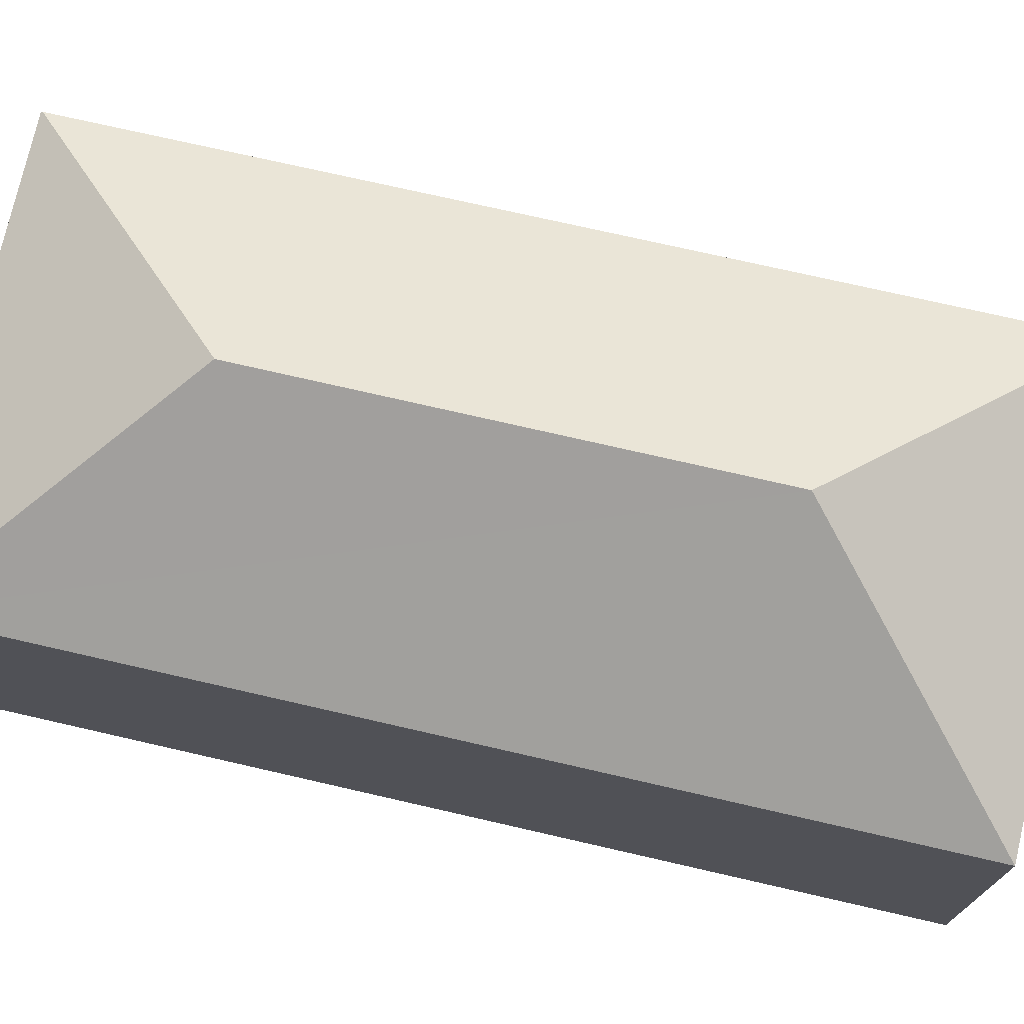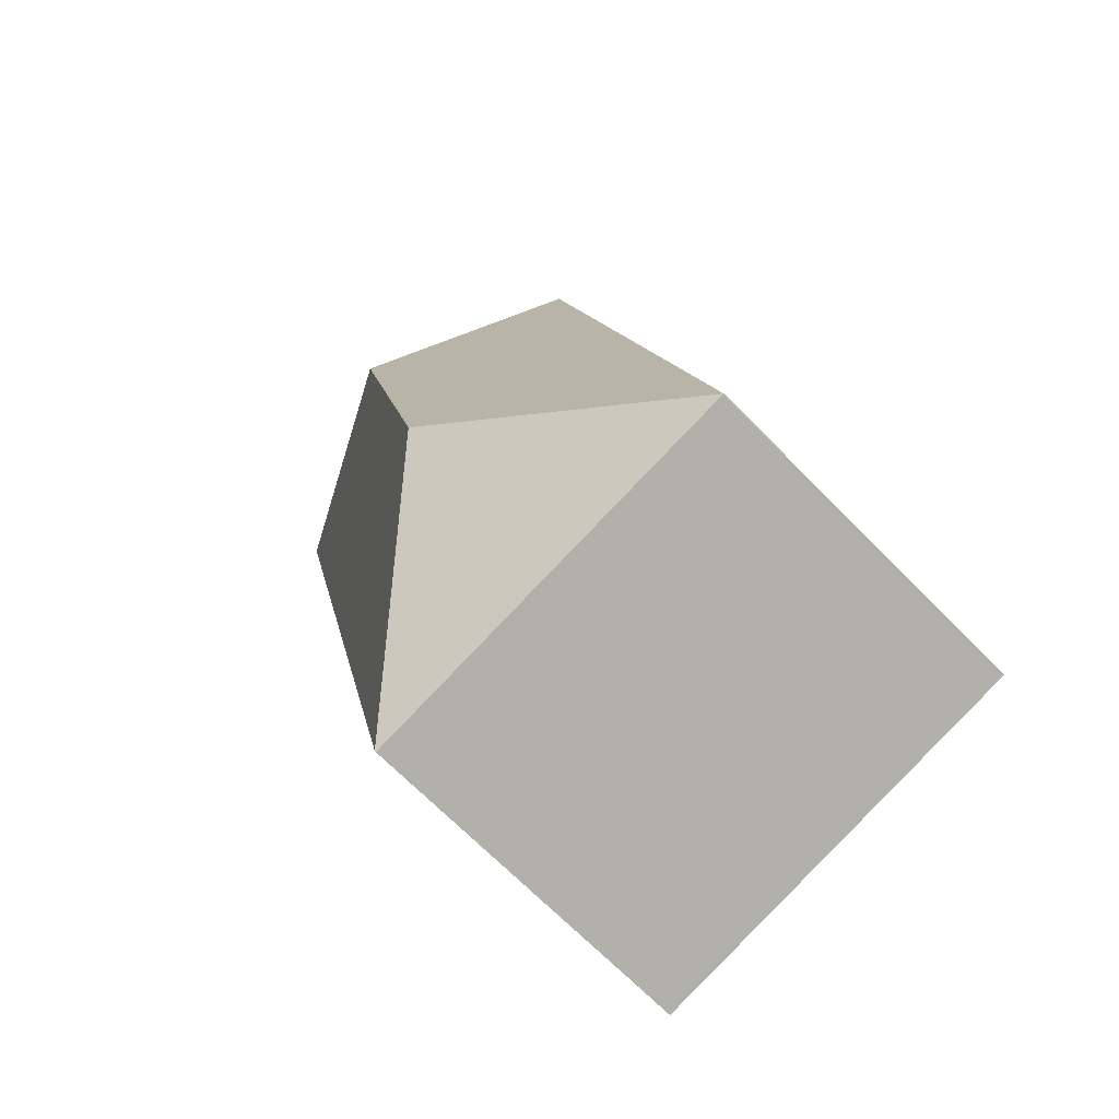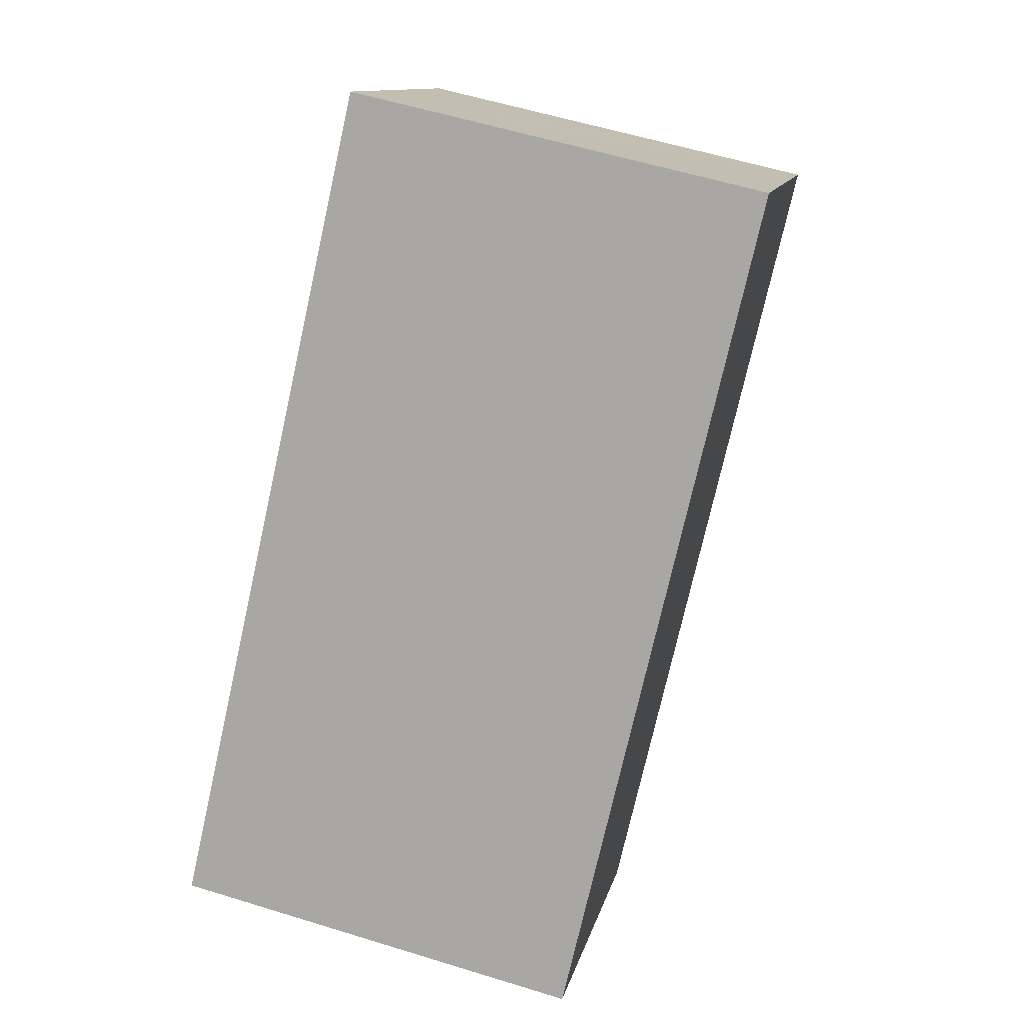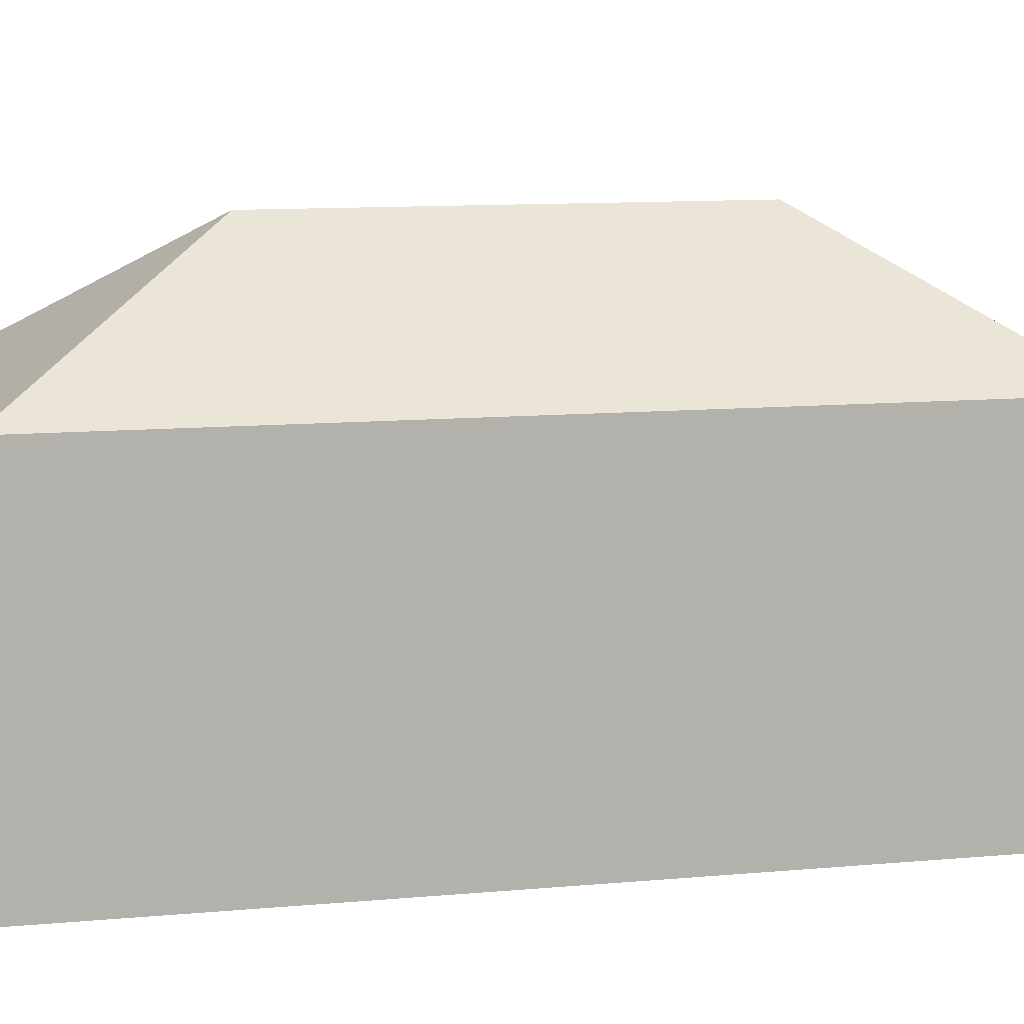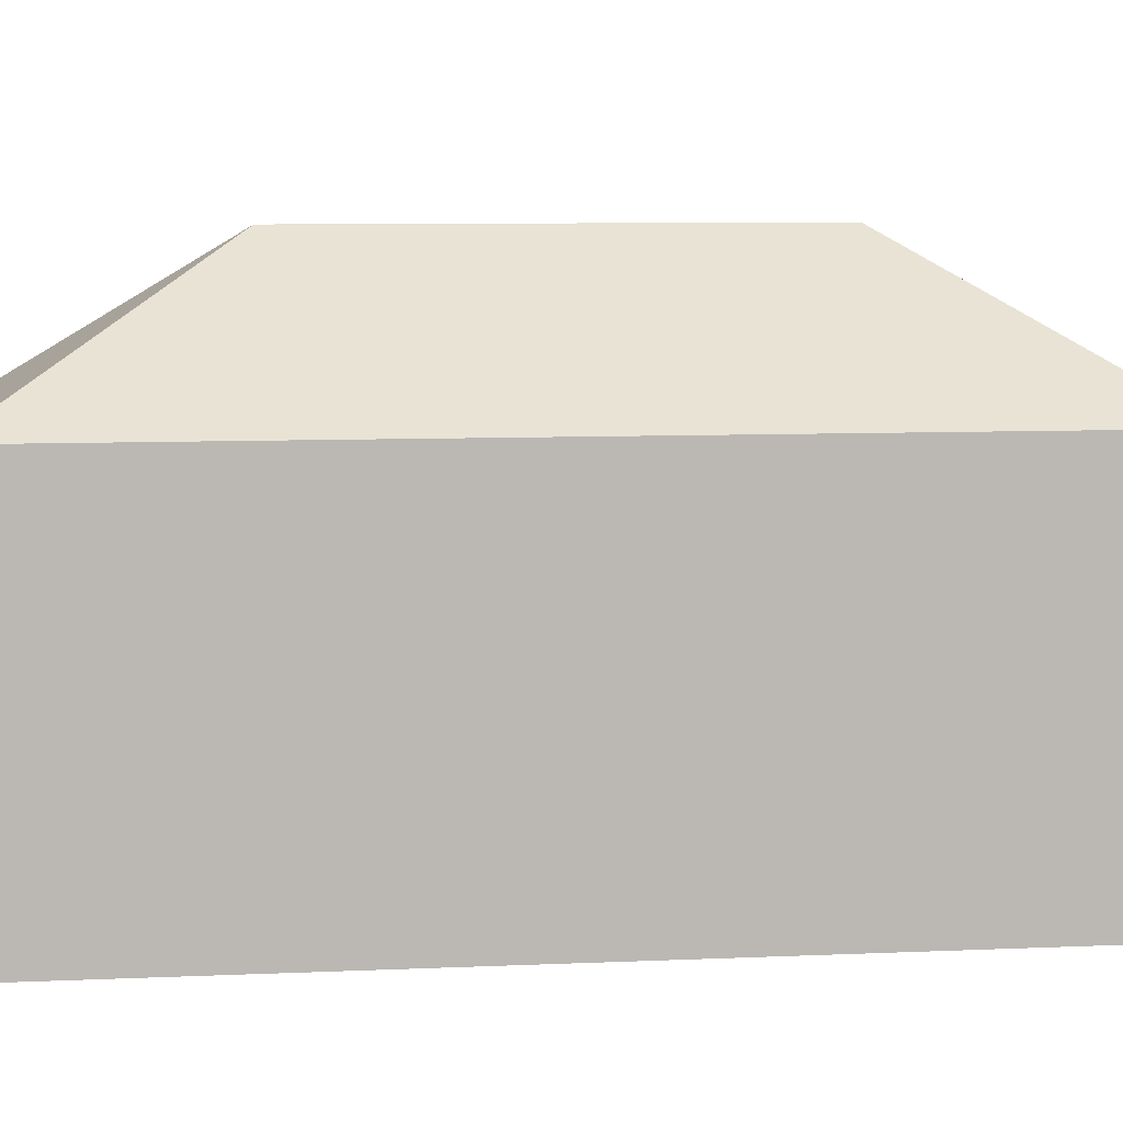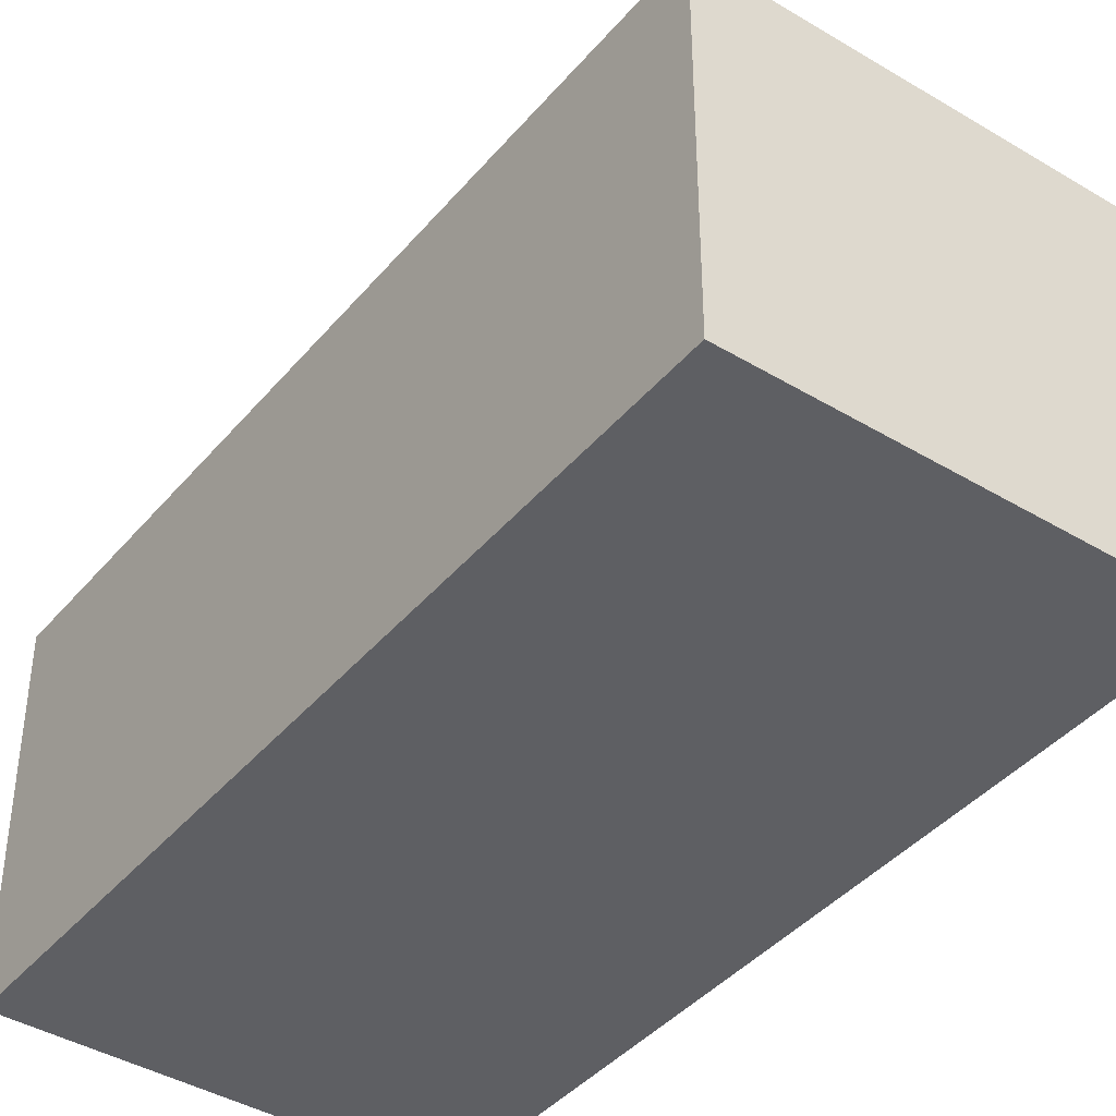
<metadata>
{"format":"obj","ext":"obj","renderer":"f3d","projection":"perspective","resolution":1024,"background":"white","views":[{"elev":75.0,"azim":-64.2,"up":"+Y"},{"elev":-69.1,"azim":-135.5,"up":"+Z"},{"elev":12.0,"azim":12.0,"up":"+Z"},{"elev":10.8,"azim":-90.0,"up":"+Y"},{"elev":7.6,"azim":-84.6,"up":"+Y"},{"elev":-41.3,"azim":-23.3,"up":"+Y"}]}
</metadata>
<code>
v  14.23 12.37 27.29
v  12.08 17.03 20.36
v  6.63 12.37 29.02
v  20.75 12.37 25.81
v  16.93 12.37 26.68
v  18.63 12.37 26.29
v  14.08 12.41 -3.135
v  20.79 12.34 25.8
v  8.673 17.03 5.46
v  14.06 12.37 -3.187
v  0.629 12.37 -0.143
v  0 12.37 7.572e-16
v  14.06 1.951e-16 -3.187
v  0.629 8.756e-18 -0.143
v  0 0 0
v  6.63 -1.777e-15 29.02
v  14.23 -1.671e-15 27.29
v  20.75 -1.58e-15 25.81
v  20.79 -1.58e-15 25.8
v  16.93 -1.633e-15 26.68
v  18.63 -1.61e-15 26.29
v  14.08 1.92e-16 -3.135
g defaultobject
f 1 2 3
f 2 1 4
f 4 1 5
f 4 5 6
f 7 4 8
f 4 7 2
f 2 7 9
f 10 9 7
f 9 10 11
f 9 11 12
f 2 12 3
f 12 2 9
f 13 11 10
f 11 13 14
f 11 14 12
f 12 14 15
f 12 16 3
f 16 12 15
f 16 1 3
f 1 16 5
f 5 16 6
f 6 16 4
f 4 16 17
f 4 17 8
f 8 17 18
f 8 18 19
f 18 17 20
f 18 20 21
f 7 13 10
f 13 7 8
f 13 8 22
f 22 8 19
f 14 16 15
f 16 14 13
f 16 13 22
f 16 22 18
f 18 22 19
f 16 18 17
f 17 18 20
f 20 18 21

</code>
